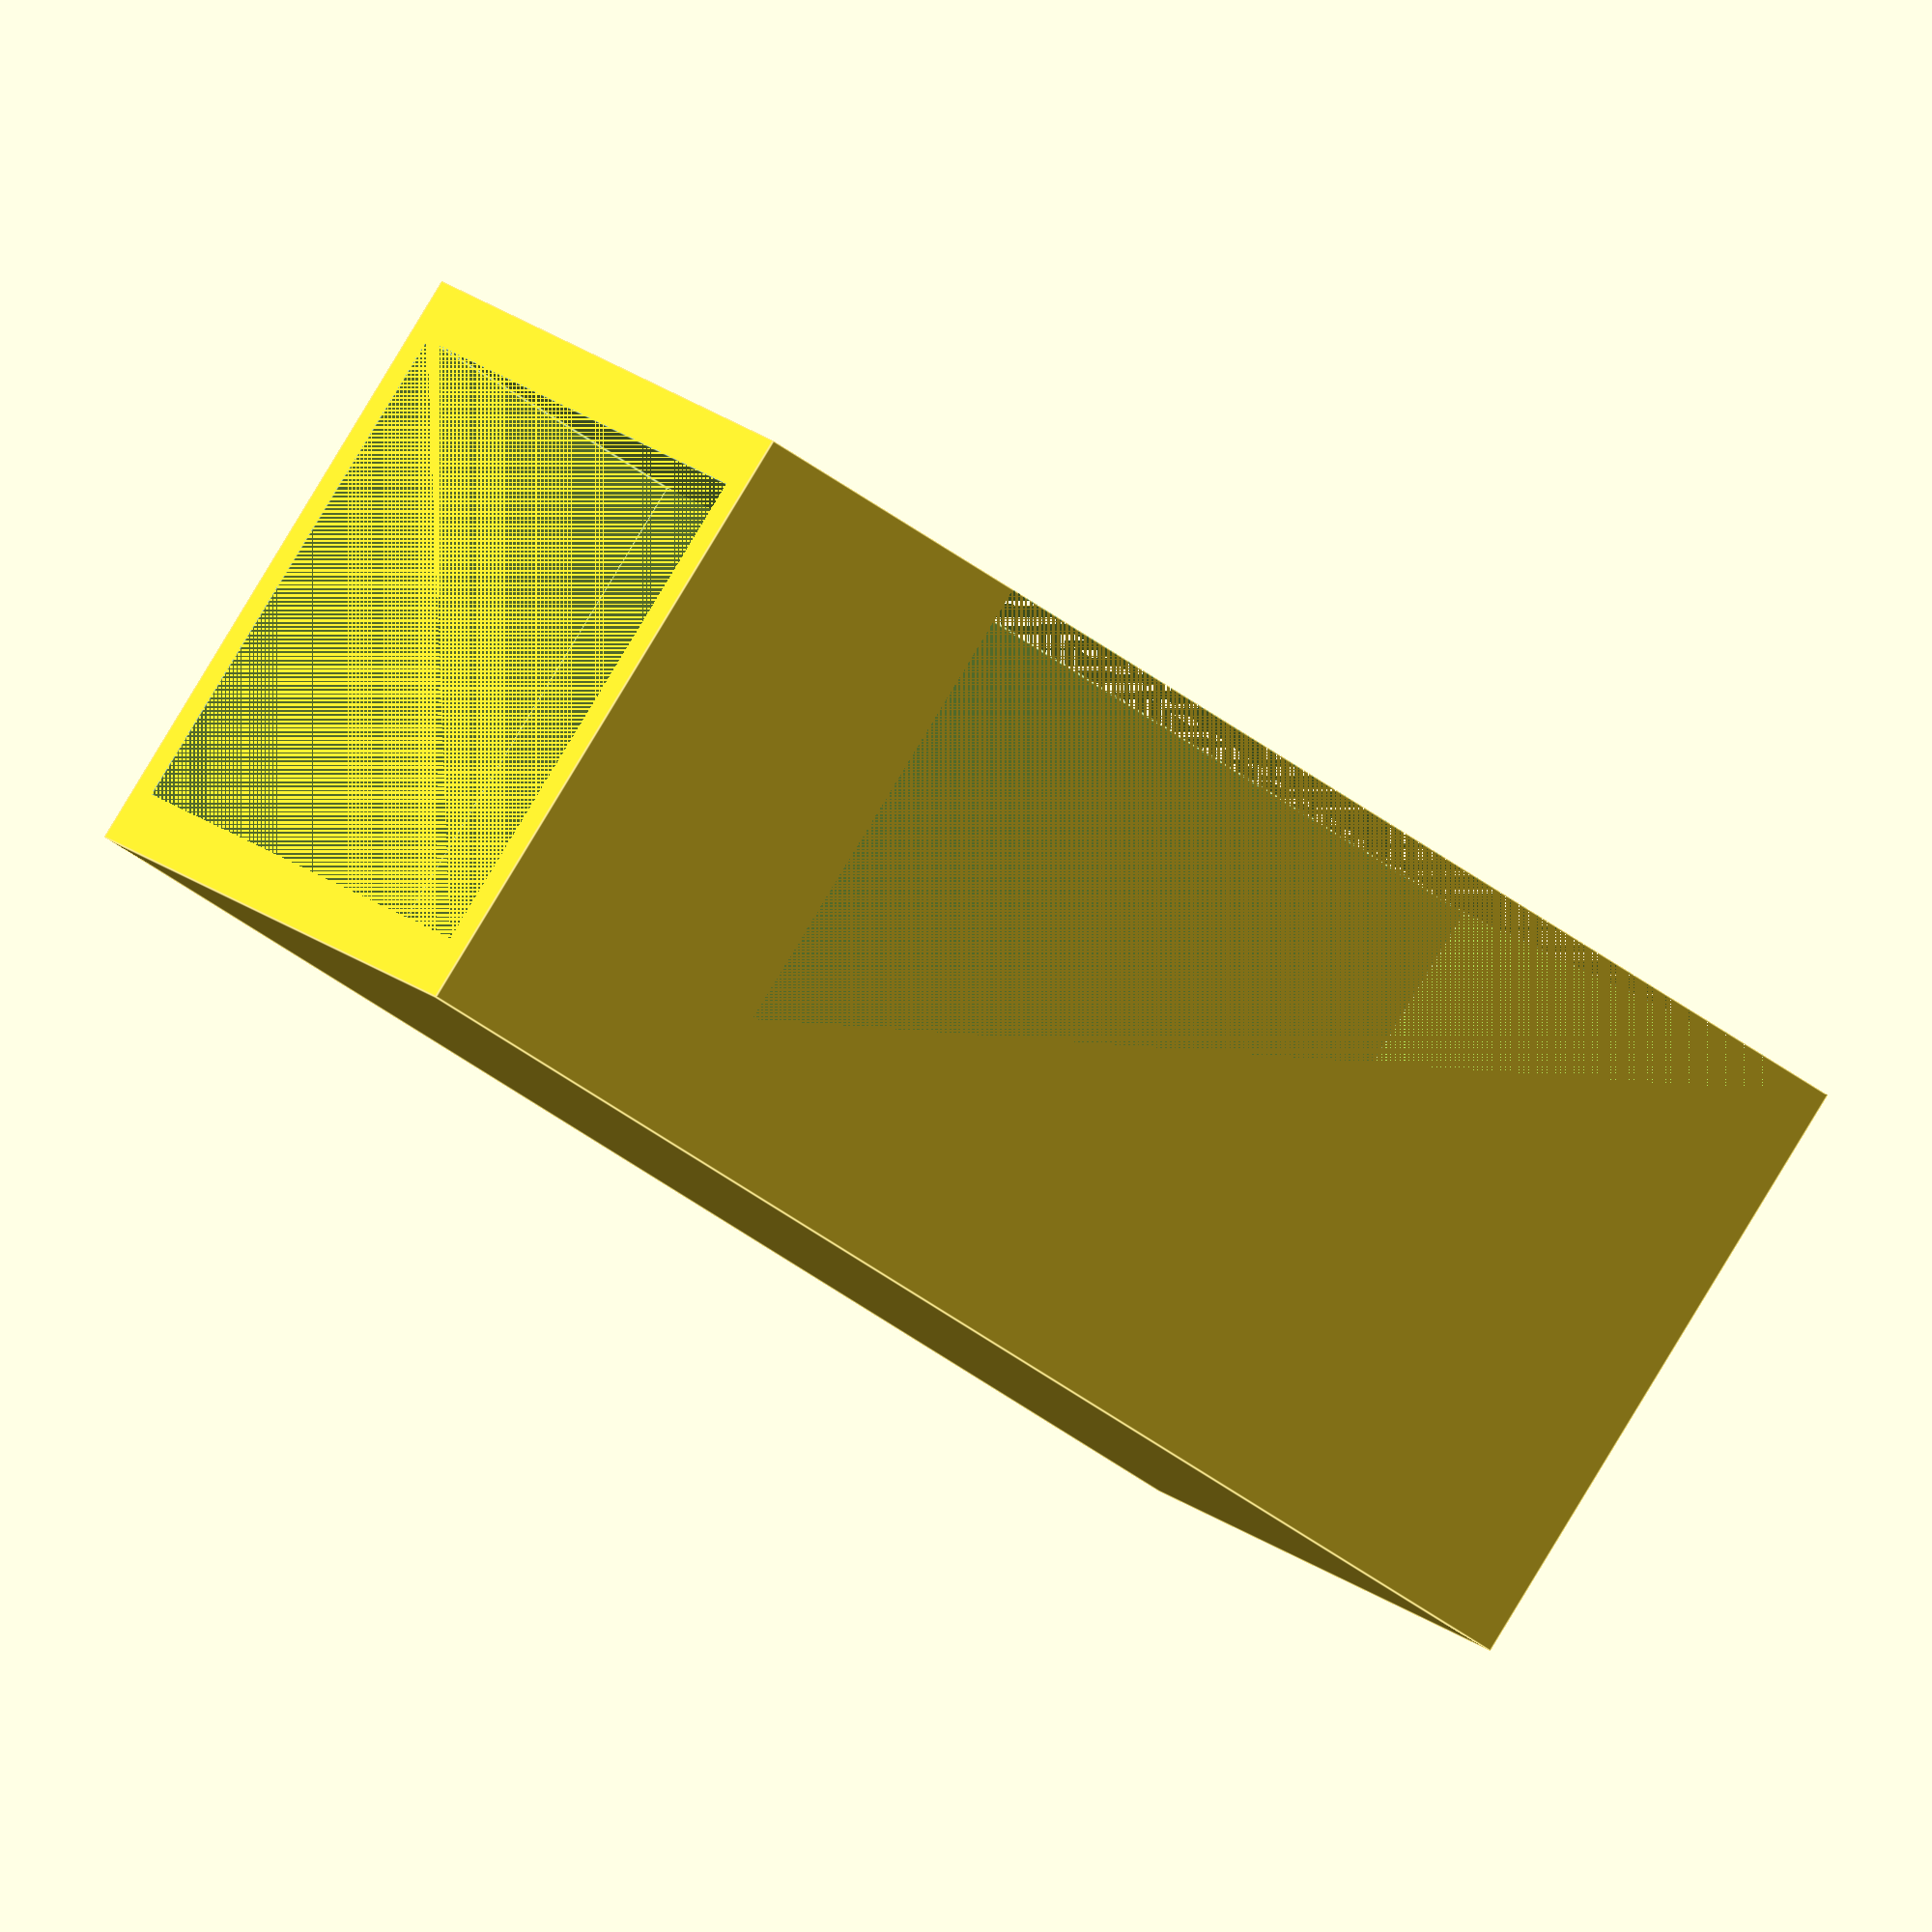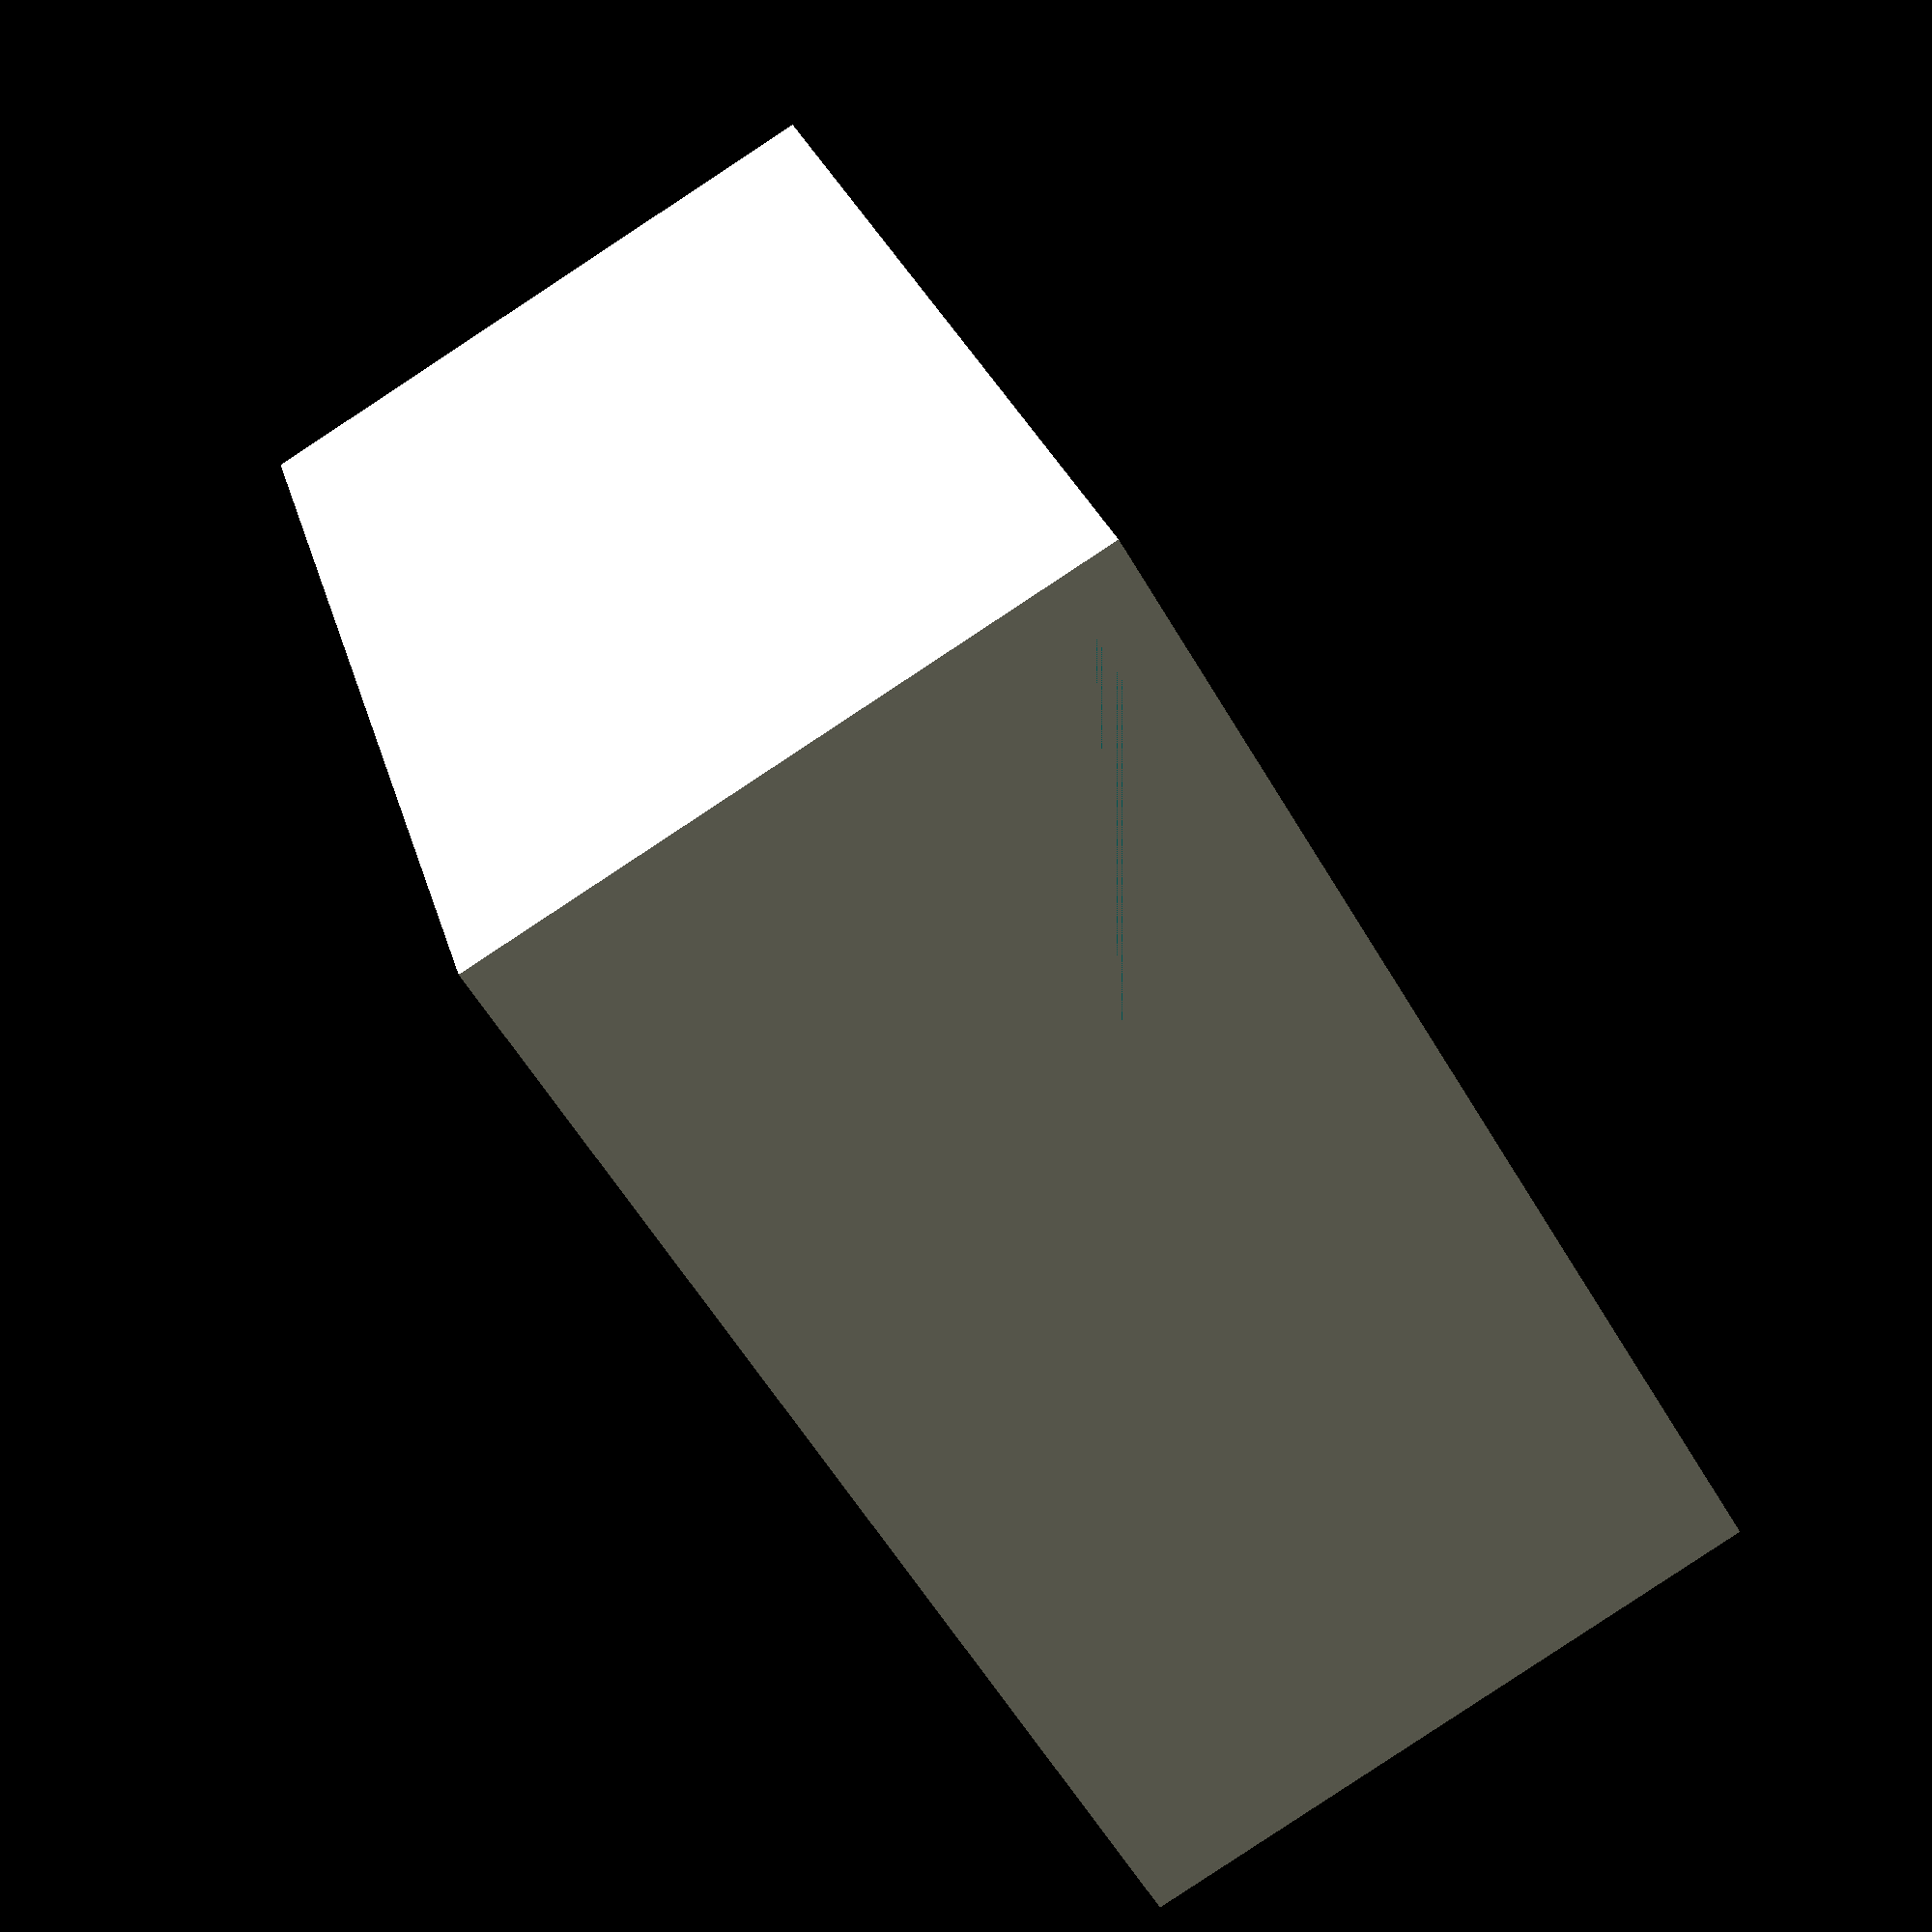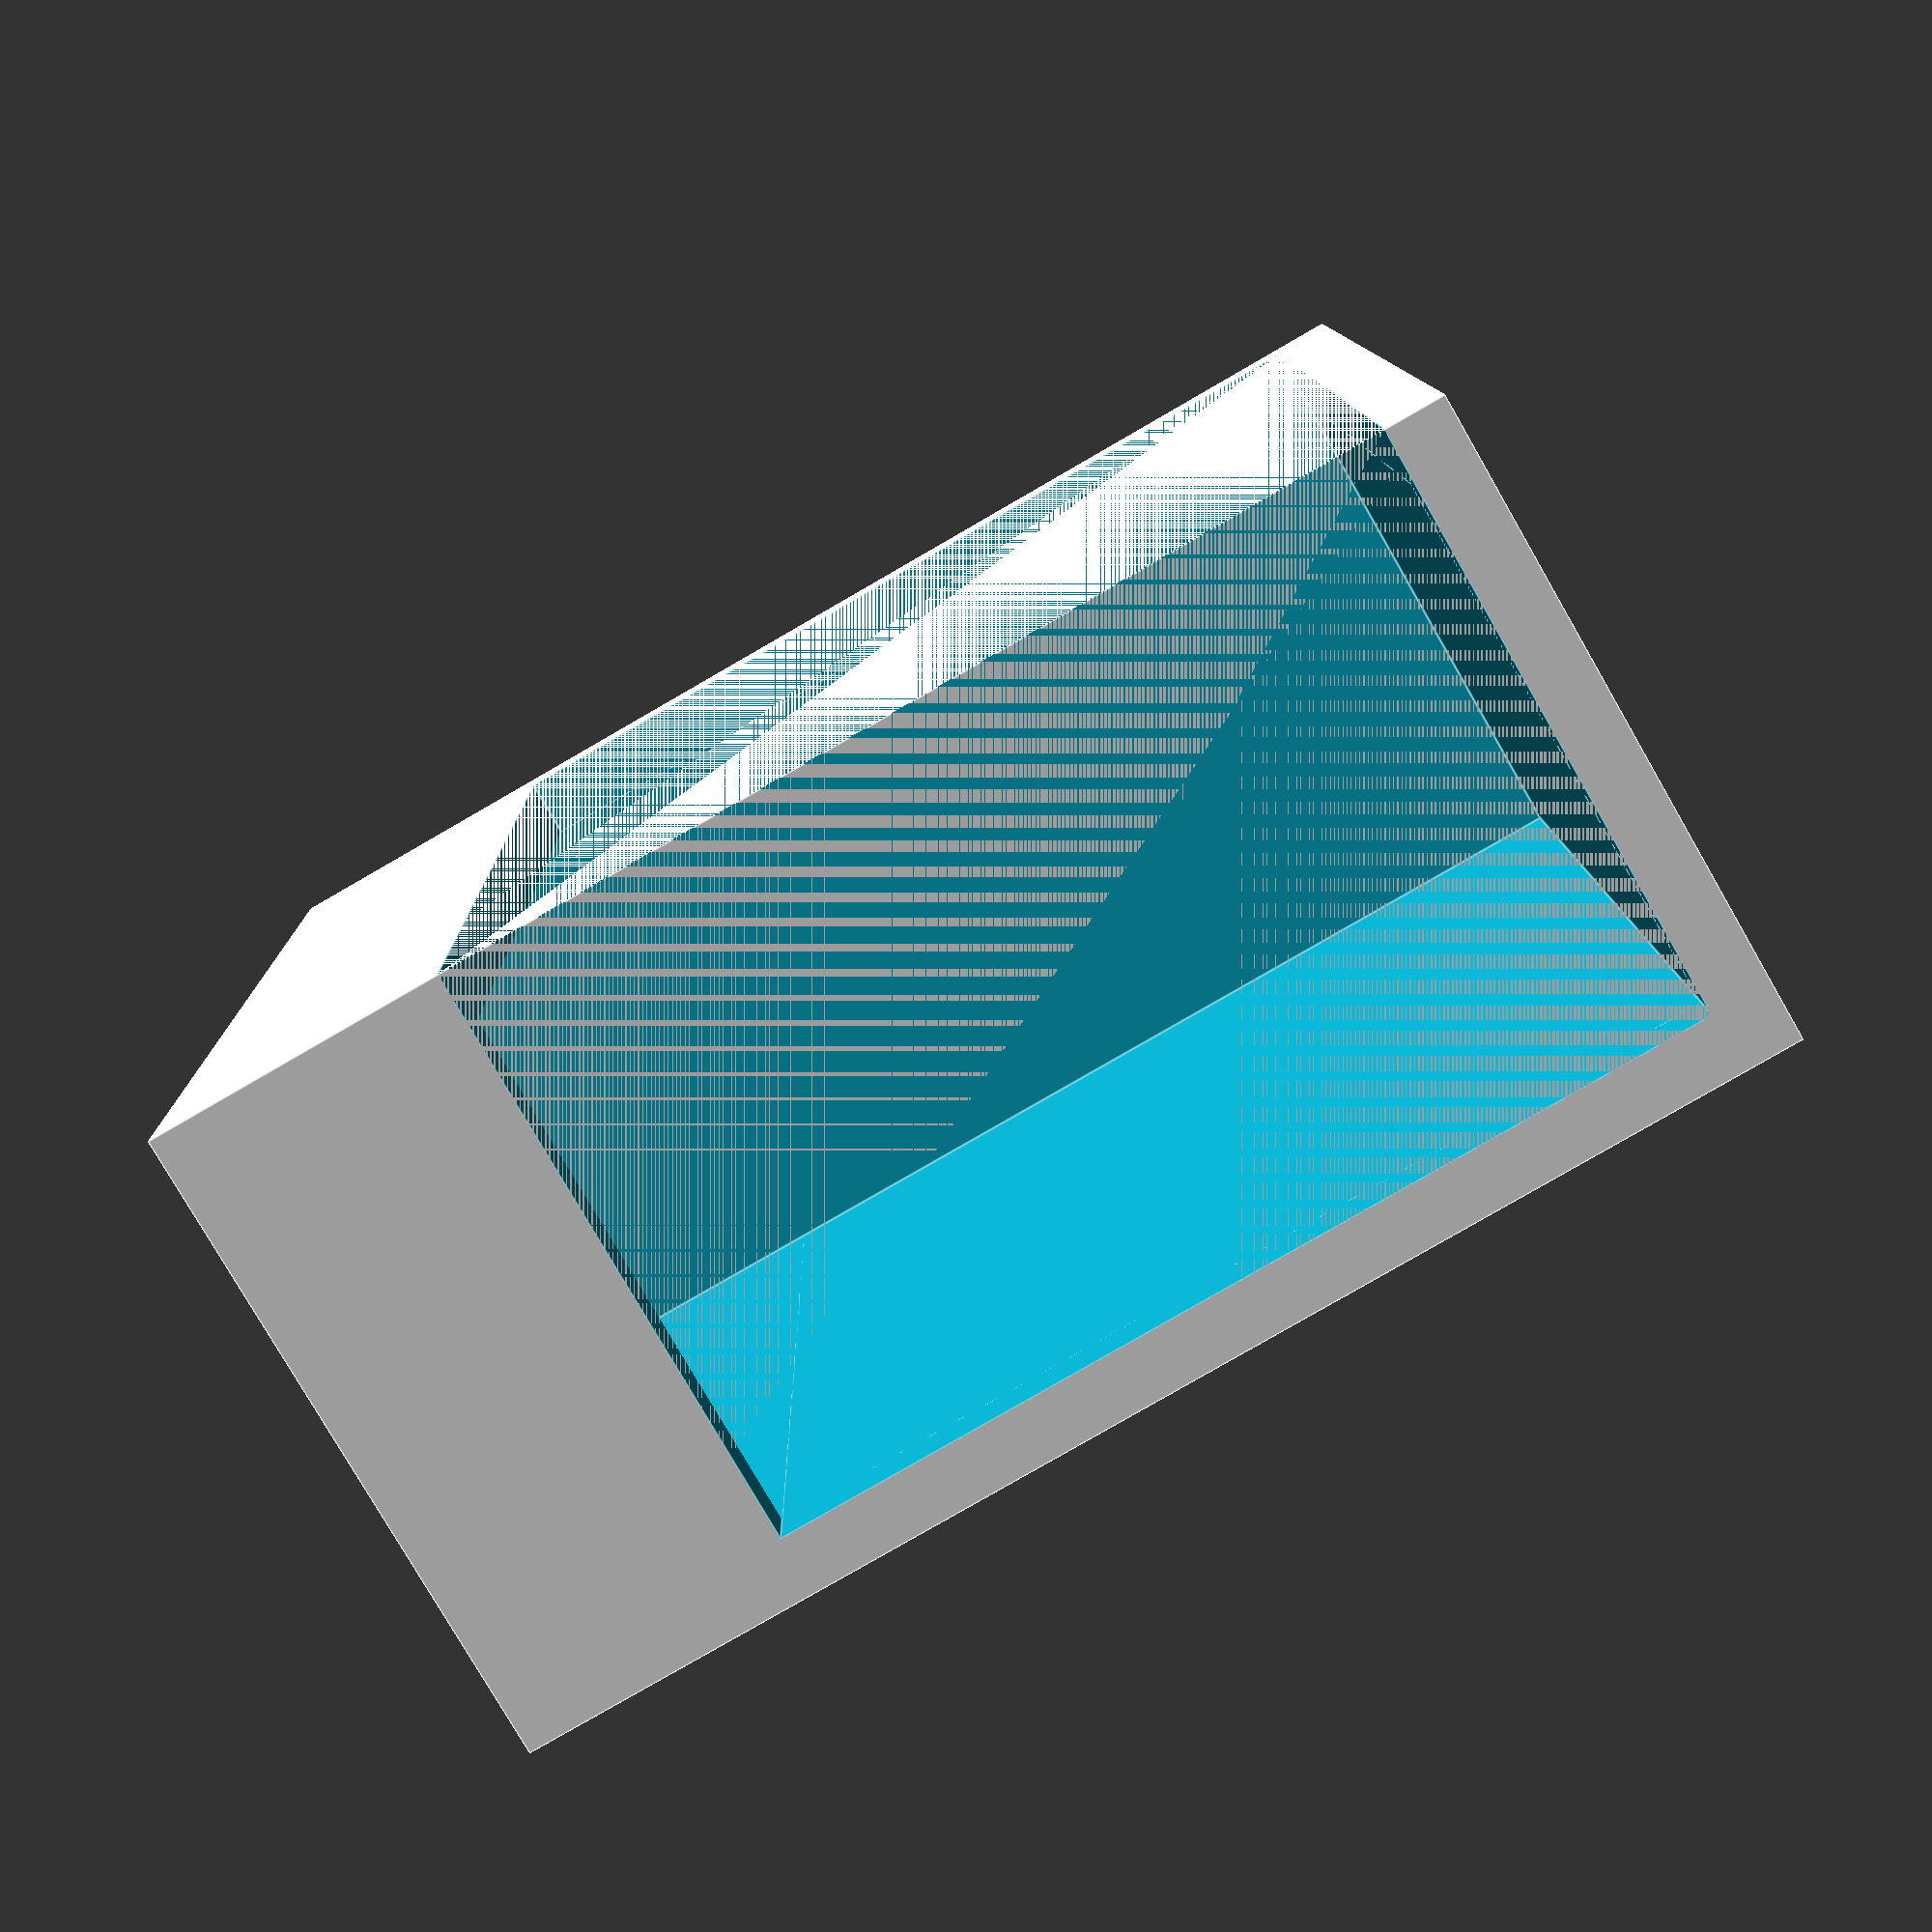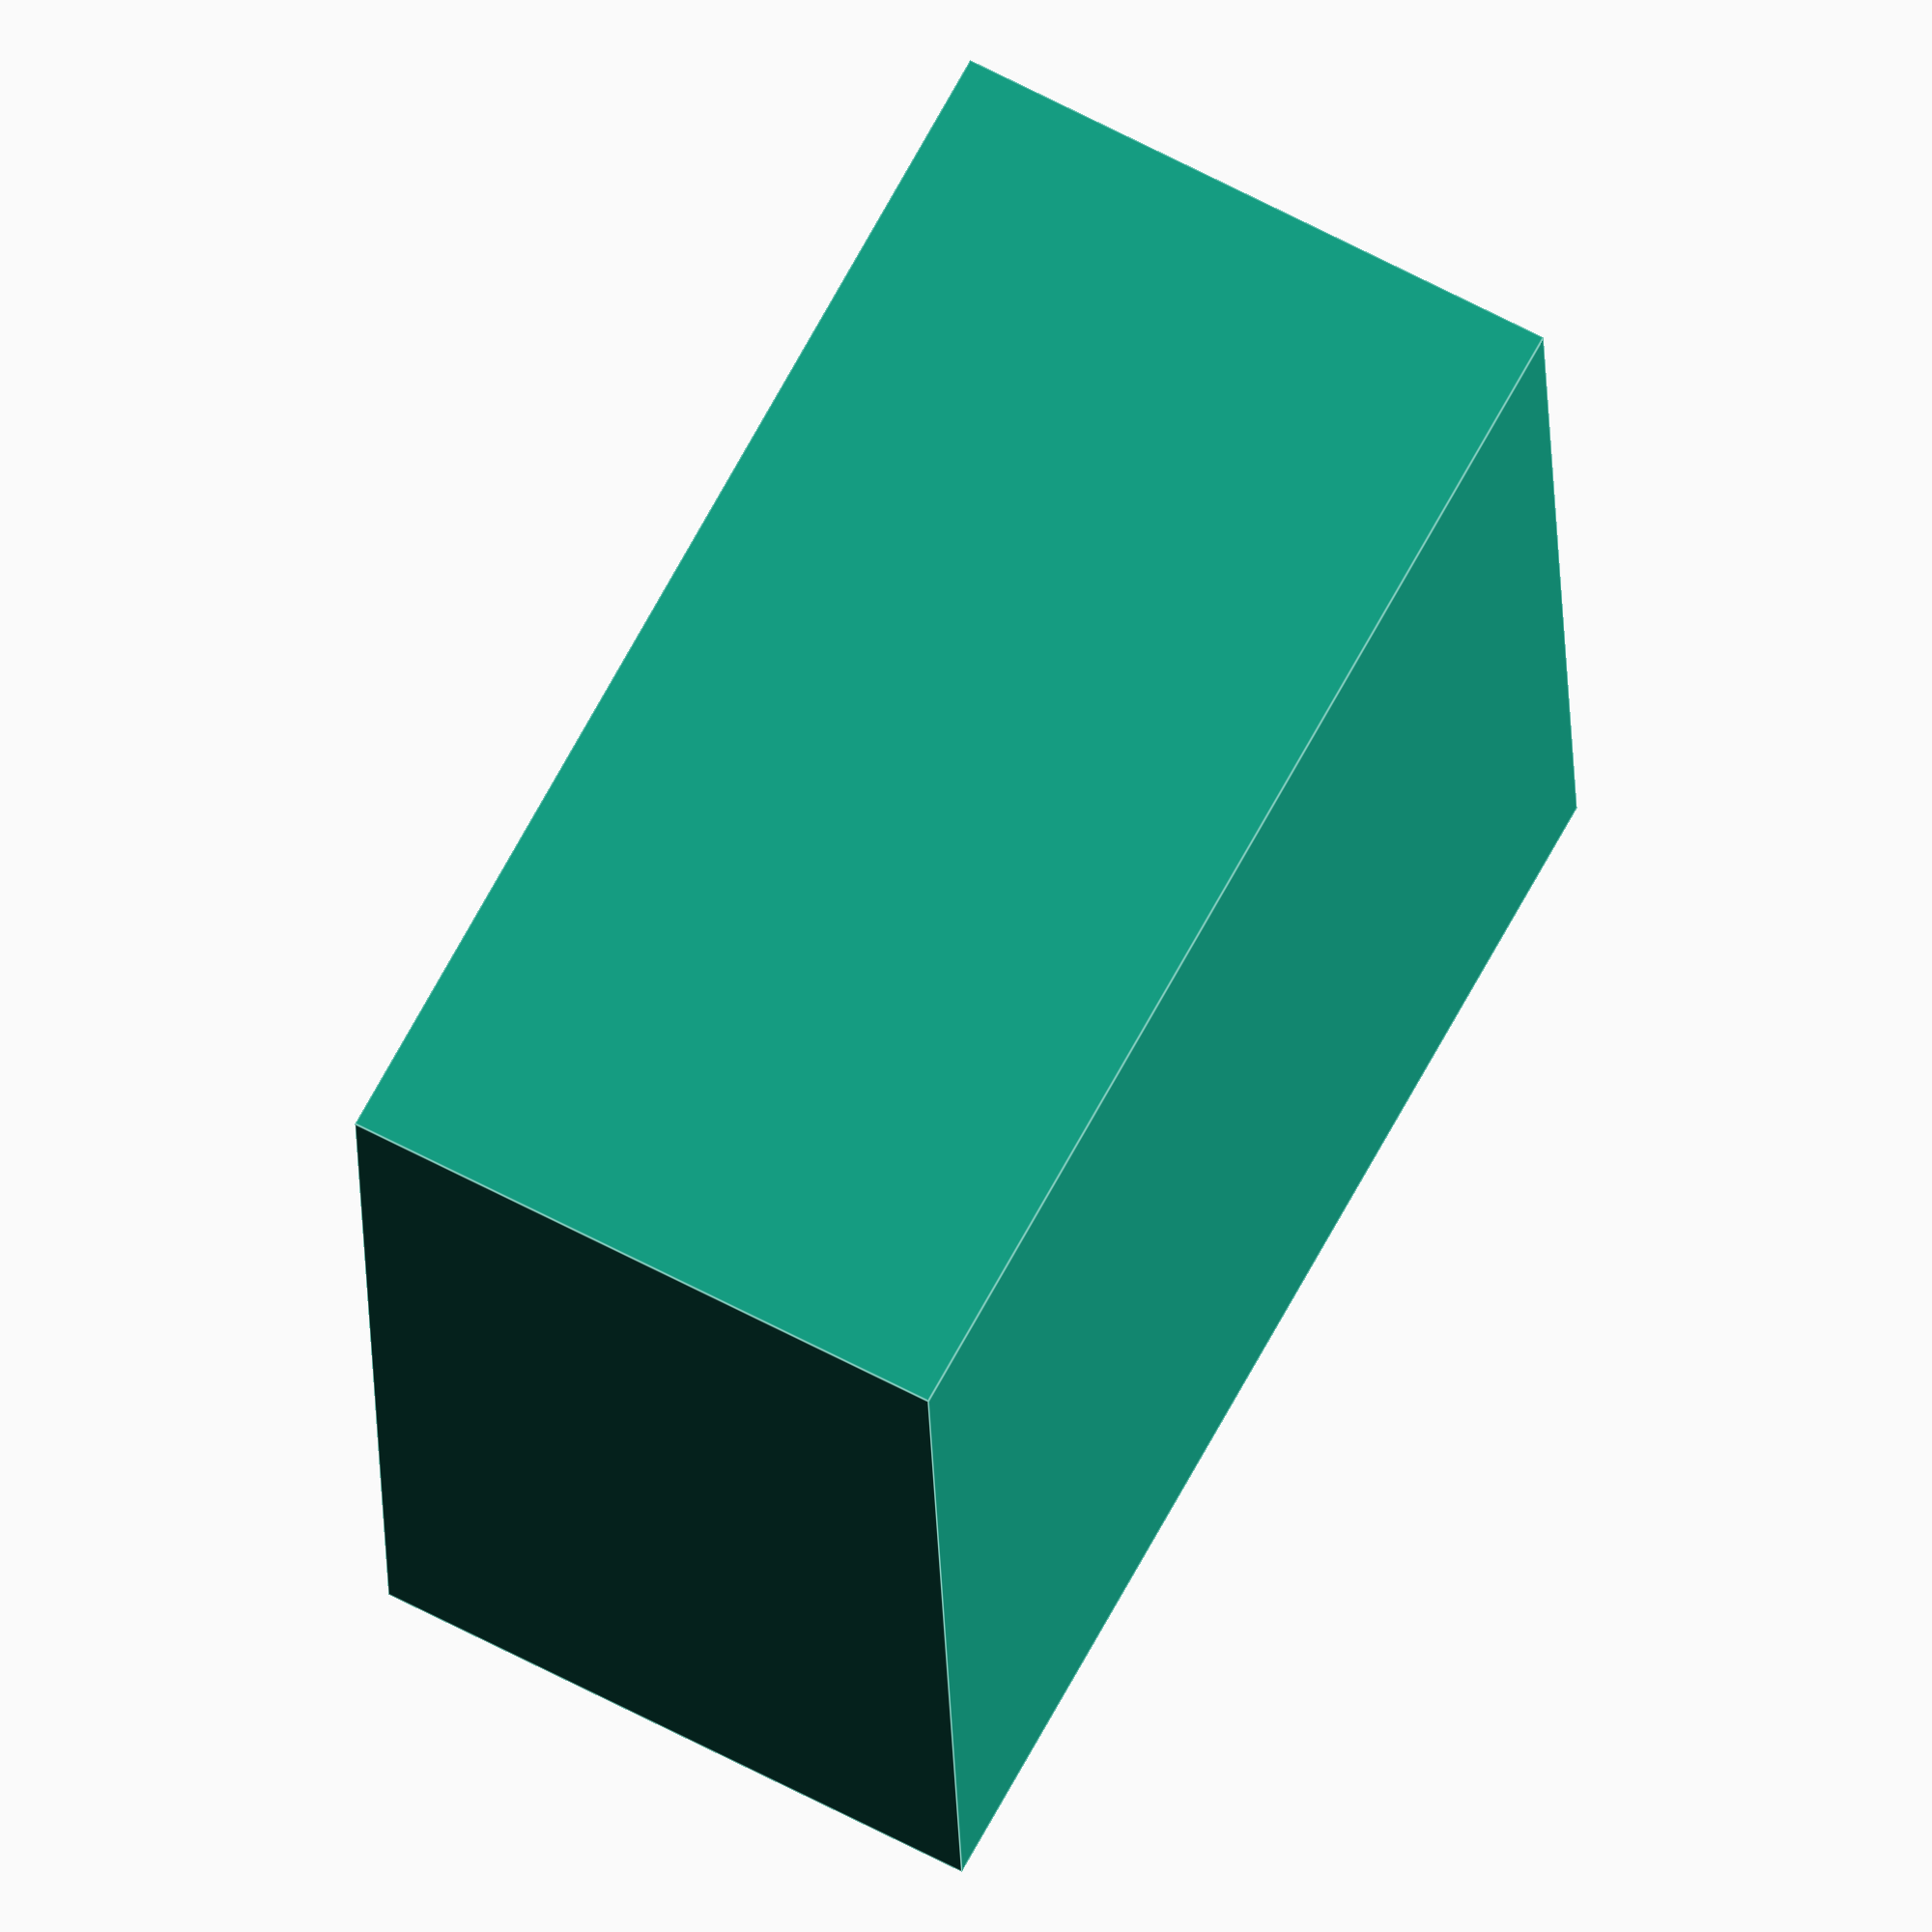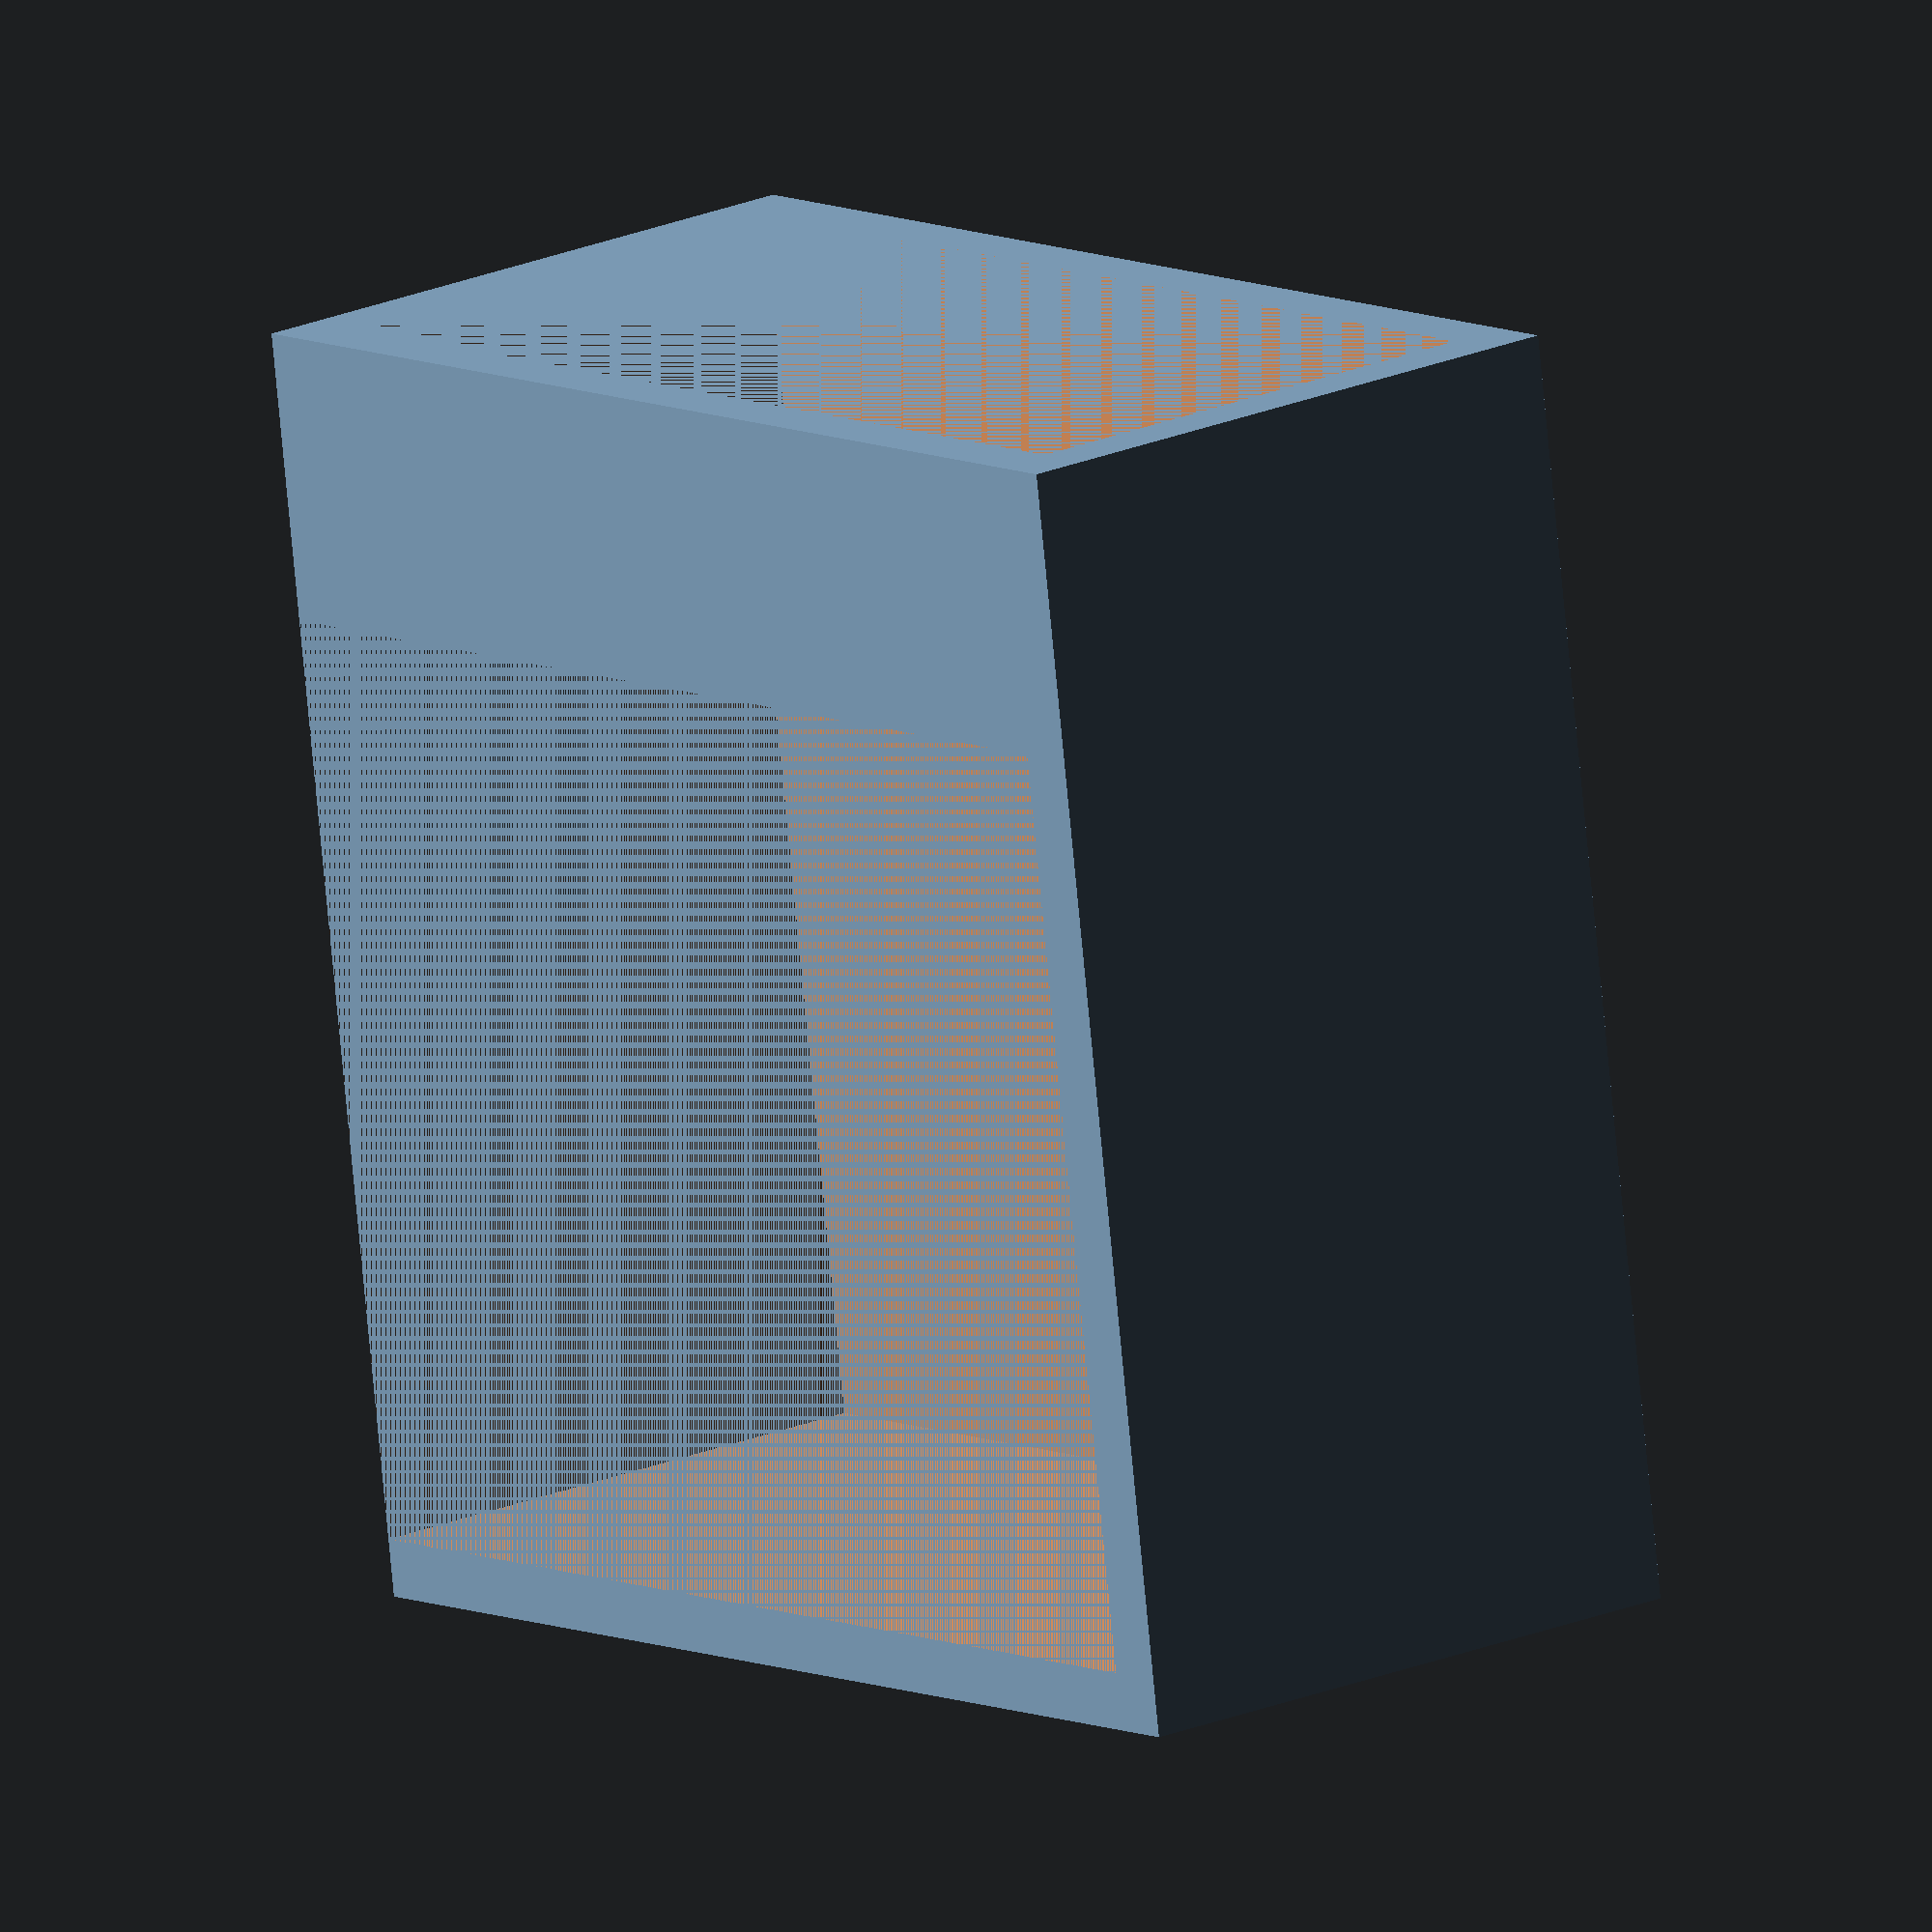
<openscad>
/* Project: light table
To hold wooden planks 35x17, to which led lights are mounted */

w=37; //width of 35x17 plank
d=18; //depth of 35x17 plank
h=32; //height of table top, here same as width of lower plank
t=2; //wall thickness in mm
g=10; //depth on which the plank is inserted
part="upper"; // [upper,lower]
if (part=="upper")
difference() {
cube([w+2*t,d+2*t,h+t+g]);
translate([t,t,t])cube([w,d,h+g]);
translate([0,0,t])cube([w+t,d+t,h]);
}
if (part=="lower")
difference() {
cube([w+2*t,d+2*t,h],center=true);
cube([w,d,h+0.02],center=true);
}

</openscad>
<views>
elev=239.0 azim=62.2 roll=125.9 proj=o view=edges
elev=154.8 azim=59.3 roll=193.7 proj=p view=solid
elev=81.1 azim=271.7 roll=120.0 proj=p view=edges
elev=292.0 azim=271.8 roll=208.2 proj=o view=edges
elev=77.0 azim=50.7 roll=5.4 proj=o view=solid
</views>
